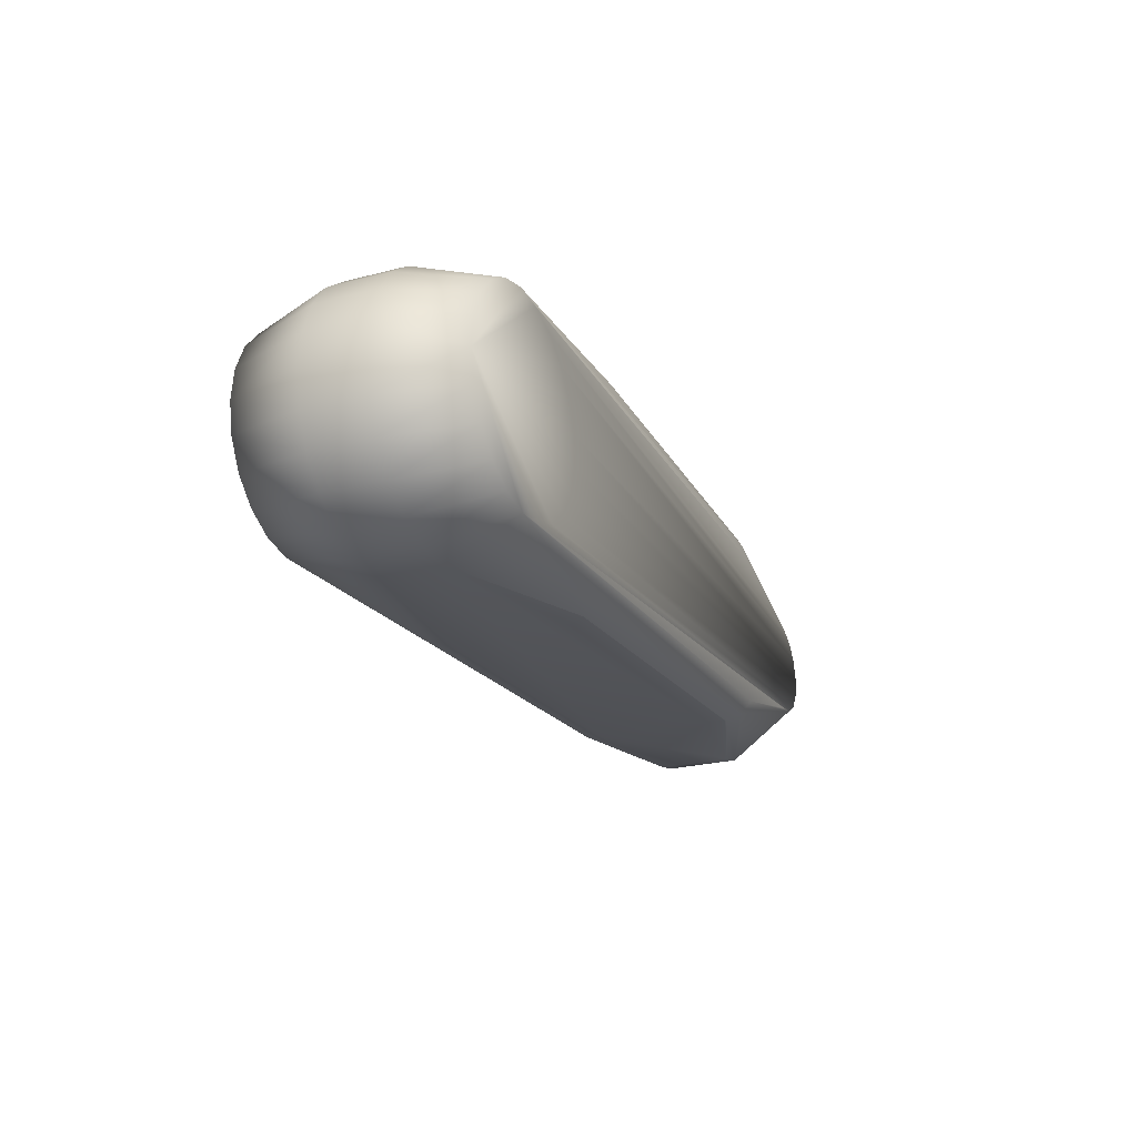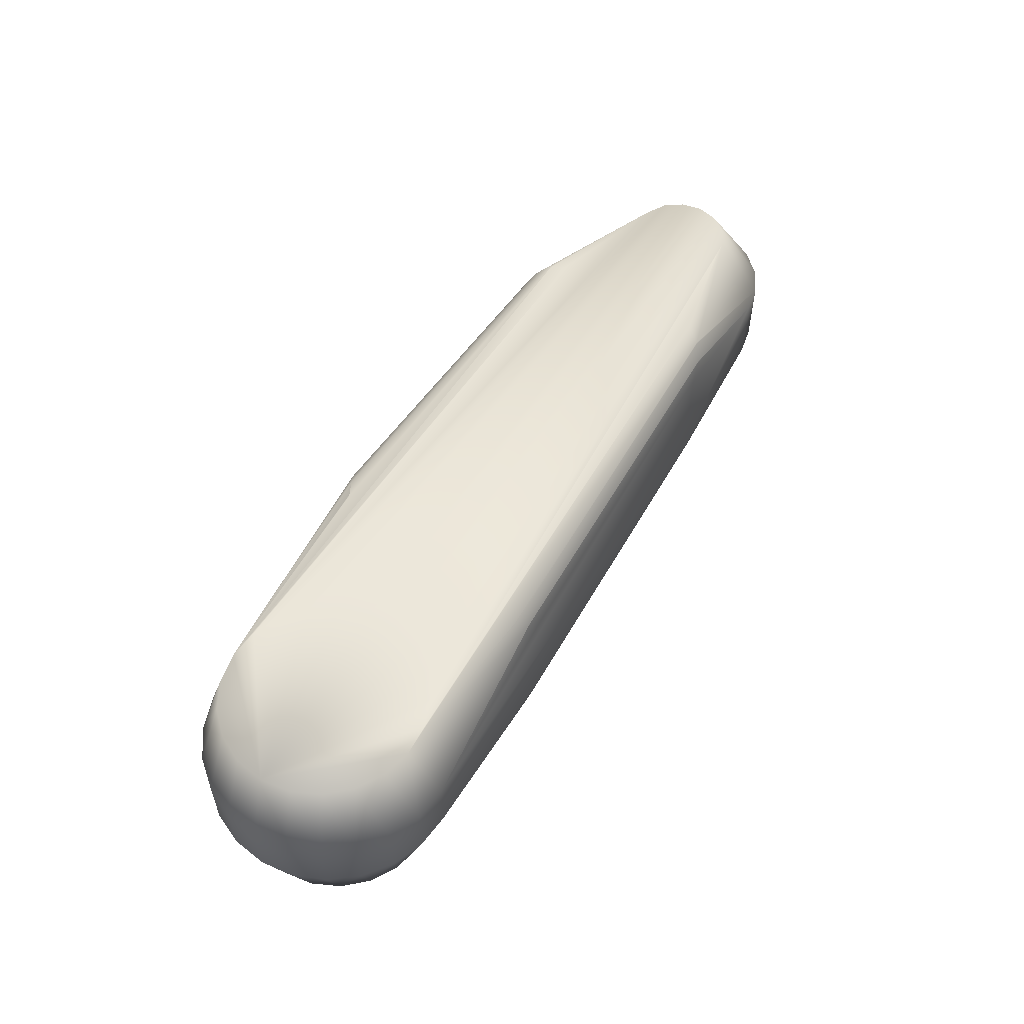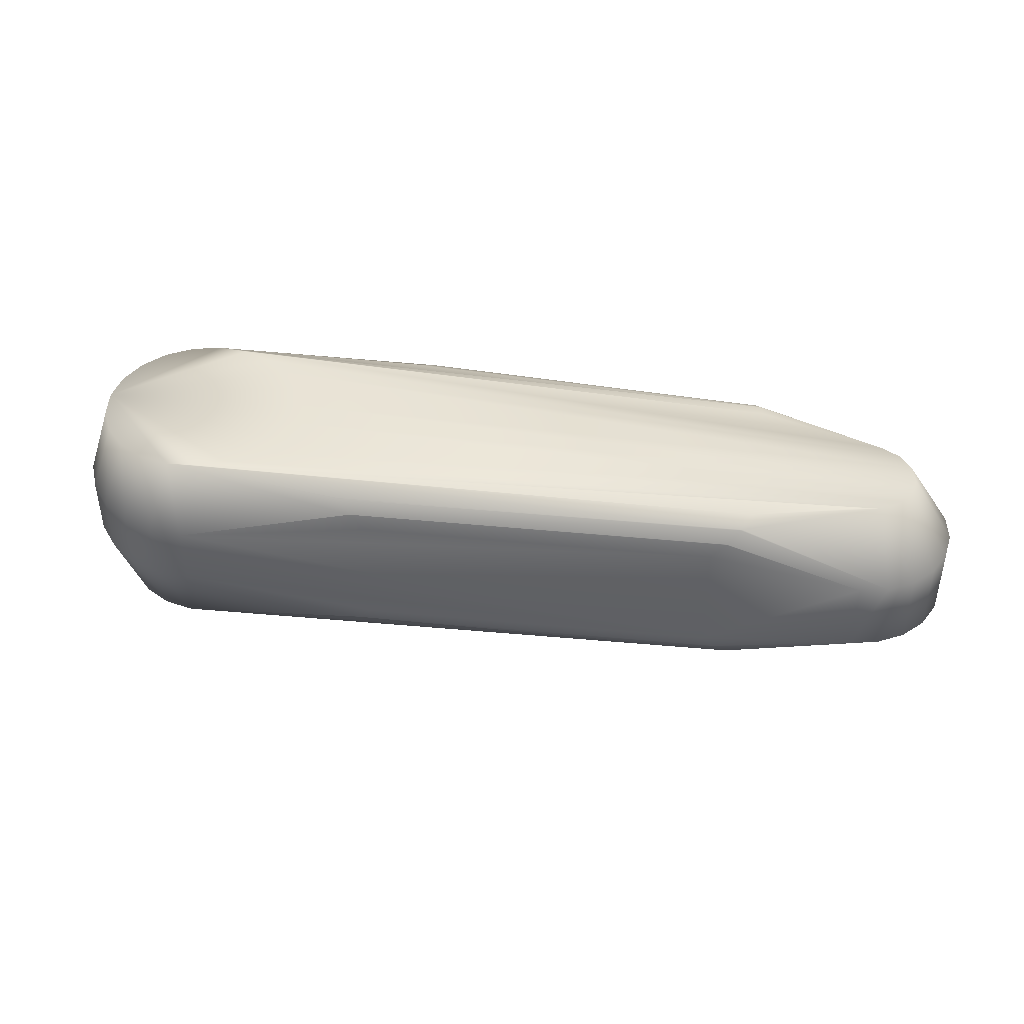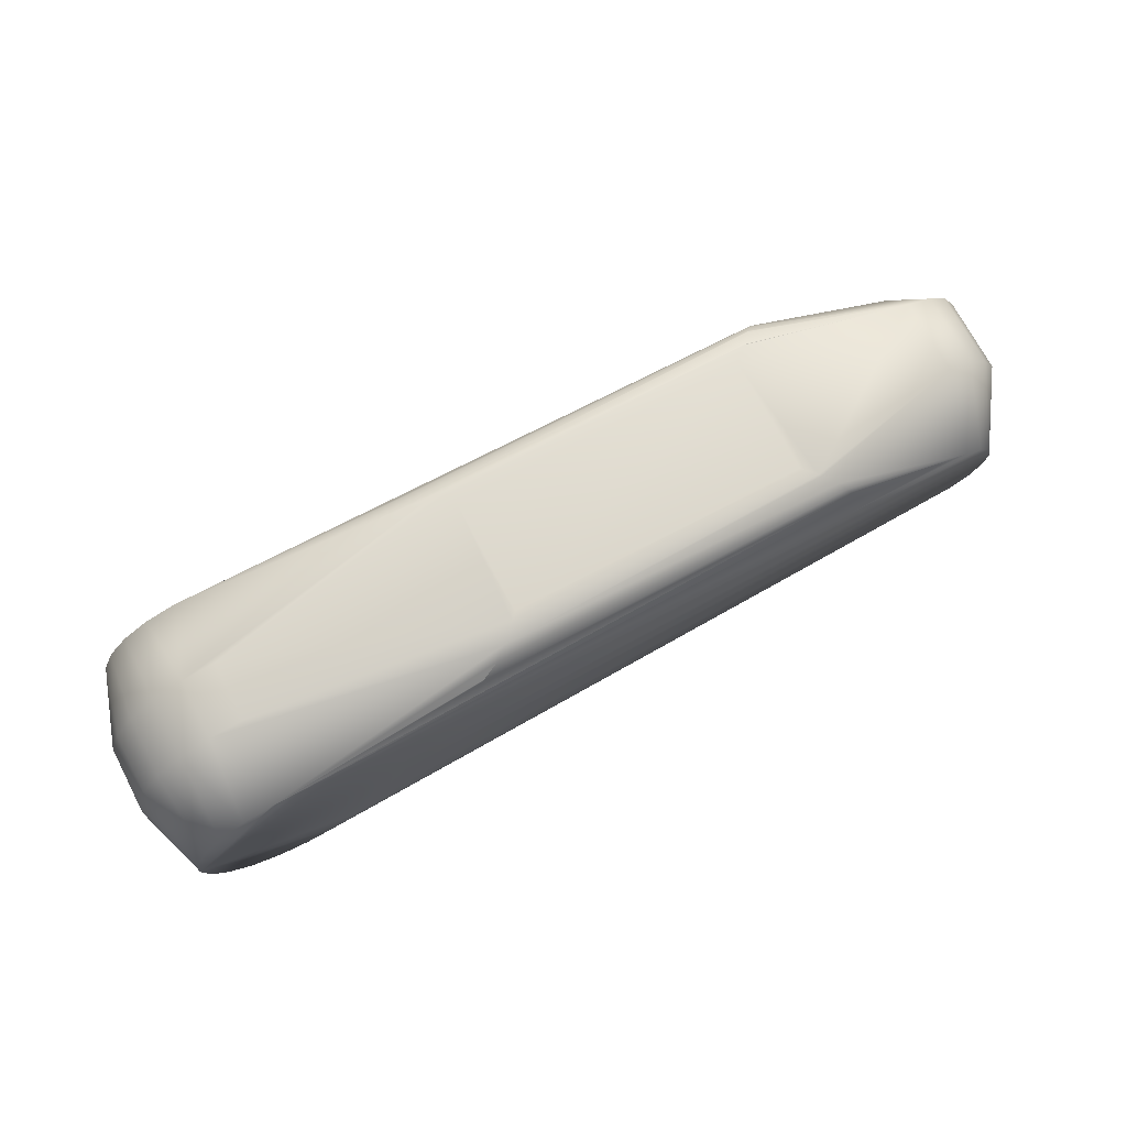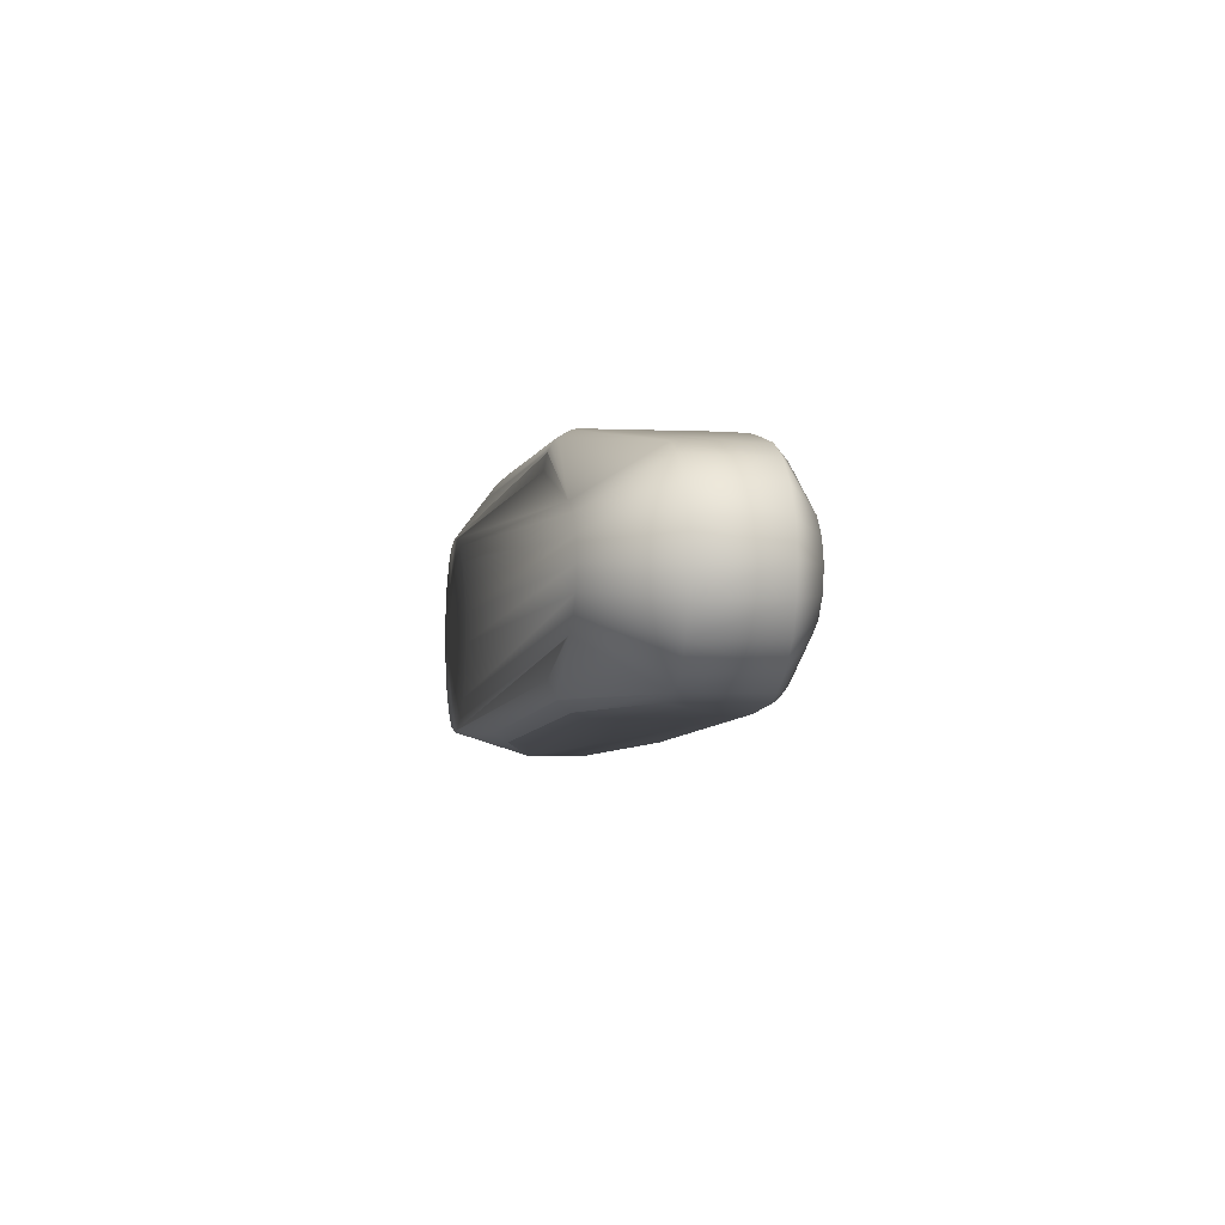
<metadata>
{"format":"obj","ext":"obj","renderer":"f3d","projection":"perspective","resolution":1024,"background":"white","views":[{"elev":-24.4,"azim":-67.0,"up":"+Y"},{"elev":55.2,"azim":-56.0,"up":"+Z"},{"elev":42.0,"azim":11.6,"up":"+Z"},{"elev":71.9,"azim":-27.7,"up":"+Y"},{"elev":-2.0,"azim":79.8,"up":"+Y"}]}
</metadata>
<code>
v 0.001805 0.009836 0.0097
v 0.07128 0.007817 0.00917
v 0.05858 0.01117 0.009096
v 0.004624 0.008867 0.0097
v -0.001174 0.009931 -0.0113
v -0.003321 0.01205 -0.00375
v 0.02396 0.01467 -0.008083
v 0.07493 0.003214 0.00917
v 0.009815 0.001913 0.0097
v 0.009991 0.000429 0.0097
v 0.05825 0.01252 -0.01017
v 0.07279 0.01206 -0.00535
v 0.05834 0.01237 -0.01026
v 0.05749 0.01375 -0.009407
v 0.05616 0.01467 -0.008083
v 0.0574 0.01381 -0.009316
v 0.0219 0.01342 -0.009684
v 0.05606 0.01469 -0.007987
v 0.05458 0.015 -0.0065
v 0.07539 0.01078 -0.00535
v -0.003251 -0.009457 -0.0113
v -0.005461 -0.01124 -0.00375
v -0.005894 -0.008078 -0.0113
v -0.008253 -0.009389 -0.00375
v 0.01919 -0.01063 -0.007944
v 0.00107 -0.01245 -0.00375
v -0.000319 -0.009995 -0.0113
v -0.009673 0.002535 -0.0113
v -0.011 0.005938 -0.00375
v -0.008496 0.005274 -0.0113
v -0.009673 0.002535 0.0097
v -0.011 0.005938 0.00215
v -0.01218 0.002802 0.00215
v 0.009943 -0.001065 0.0097
v 0.07603 -0.004285 0.00215
v 0.07344 -0.000569 0.00917
v 0.07168 -0.001685 0.00917
v 0.005367 -0.008438 0.0097
v 0.007615 -0.006481 0.0097
v 0.07911 0.000533 0.00215
v 0.07943 0.003407 0.00215
v -0.003321 0.01205 0.00215
v -0.004049 0.009144 0.0097
v -0.001174 0.009931 0.0097
v 0.0234 0.01438 0.007247
v 0.0234 0.01438 -0.008647
v 0.01992 0.01217 -0.01033
v 0.05611 0.01469 -0.008028
v 0.02444 0.01477 -0.007603
v 0.02554 0.015 -0.0065
v 0 0.0125 -0.00375
v 0.02491 0.01495 0.005736
v 0.02554 0.015 0.0051
v 0.05458 0.015 0.0051
v 0.07887 0.006244 0.00215
v 0.07748 0.00878 0.00215
v 0.07539 0.01078 0.00215
v 0.07312 0.006856 0.00917
v 0.007032 0.00711 0.0097
v 0.07312 0.006856 -0.00845
v 0.07748 0.00878 -0.00535
v 0.07441 0.005228 -0.00845
v 0.07887 0.006244 -0.00535
v 0.07279 0.01206 0.00215
v 0.05724 0.01399 0.007757
v 0.05858 0.01117 -0.0105
v 0.07603 -0.004285 -0.00535
v 0.07356 -0.005782 -0.00535
v 0.07168 -0.001685 -0.00845
v 0.00107 -0.01245 0.00215
v 0.05556 -0.007771 0.0051
v 0.02065 -0.01077 0.0051
v -0.008013 -0.005982 -0.0113
v -0.002277 -0.01229 -0.00375
v -0.009991 -0.000429 -0.0113
v -0.0119 -0.003835 -0.00375
v -0.01249 -0.000536 -0.00375
v -0.009421 -0.003354 -0.0113
v -0.01218 0.002802 -0.00375
v -0.006404 0.01073 0.00215
v -0.006564 0.007544 0.0097
v -0.009026 0.008647 0.00215
v -0.004049 0.009144 -0.0113
v -0.009026 0.008647 -0.00375
v -0.006564 0.007544 -0.0113
v -0.008496 0.005274 0.0097
v 0.009187 -0.003949 0.0097
v 0.07459 0.001164 0.00917
v 0.002641 -0.009645 0.0097
v 0.01906 -0.01058 0.00667
v -0.000319 -0.009995 0.0097
v -0.002277 -0.01229 0.00215
v 0.007615 -0.006481 -0.0113
v 0.0592 -0.003443 -0.0105
v 0.005367 -0.008438 -0.0113
v 0.05921 -0.003614 -0.0105
v 0.002641 -0.009645 -0.0113
v 0.07459 0.001164 -0.00845
v 0.07911 0.000533 -0.00535
v 0.07794 -0.002113 -0.00535
v 0.05861 -0.005778 -0.009789
v 0.05897 -0.005163 -0.01012
v 0.02046 0.01251 -0.01015
v 0 0.0125 0.00215
v 0.07441 0.005228 0.00917
v 0.008815 0.004721 0.0097
v 0.05824 0.01252 0.008765
v 0.05779 0.01328 0.008389
v 0.0582 0.01269 0.008723
v 0.05584 0.0148 0.006357
v -0.003251 -0.009457 0.0097
v -0.005894 -0.008078 0.0097
v -0.005461 -0.01124 0.00215
v -0.01045 -0.006858 -0.00375
v -0.009421 -0.003354 0.0097
v -0.01045 -0.006858 0.00215
v -0.008013 -0.005982 0.0097
v -0.0119 -0.003835 0.00215
v 0.004624 0.008867 -0.0113
v 0.05858 0.011 -0.0105
v 0.05812 -0.006537 -0.009157
v 0.07075 -0.006465 -0.00535
v 0.05679 -0.007461 -0.007757
v 0.02065 -0.01077 -0.0065
v 0.07356 -0.005782 0.00215
v 0.05835 -0.006274 0.008007
v -0.006404 0.01073 -0.00375
v 0.07794 -0.002113 0.00215
v 0.05907 -0.004831 0.008857
v 0.01765 -0.009772 0.008007
v 0.05711 -0.00731 0.006683
v 0.07075 -0.006465 0.00215
v 0.07344 -0.000569 -0.00845
v 0.05898 -0.005115 -0.01013
v 0.05821 0.01265 0.008735
v 0.02027 0.01239 0.008852
v 0.05605 0.01467 0.00657
v -0.01249 -0.000536 0.00215
v -0.009991 -0.000429 0.0097
v -0.008253 -0.009389 0.00215
v 0.001805 0.009836 -0.0113
v 0.008815 0.004721 -0.0113
v 0.007032 0.00711 -0.0113
v 0.05703 -0.007296 -0.008007
v 0.01776 -0.009869 -0.009303
v 0.05556 -0.007771 -0.0065
v 0.06963 -0.00199 0.00917
v 0.05705 -0.007326 0.006628
v 0.05826 -0.006345 0.007916
v 0.01905 -0.01058 0.006683
v 0.009187 -0.003949 -0.0113
v 0.009943 -0.001065 -0.0113
v 0.009815 0.001913 -0.0113
v 0.07943 0.003407 -0.00535
v 0.07493 0.003214 -0.00845
v 0.05899 -0.004989 -0.01017
v 0.02218 0.0136 0.008137
v 0.01911 -0.01058 -0.008021
v 0.01775 -0.009828 0.007916
v 0.009991 0.000429 -0.0113
v 0.02048 0.01252 0.008774
v 0.01767 -0.009785 0.007985
f 1 2 3
f 2 1 4
f 5 6 7
f 8 9 10
f 11 12 13
f 12 11 14
f 15 12 16
f 14 16 12
f 11 17 14
f 13 17 11
f 18 15 7
f 18 19 12
f 12 20 13
f 21 22 23
f 23 22 24
f 25 26 27
f 28 29 30
f 31 32 33
f 8 10 34
f 35 36 37
f 38 36 39
f 38 37 36
f 8 40 41
f 42 43 44
f 42 44 45
f 3 44 1
f 17 46 14
f 16 14 46
f 5 7 46
f 17 5 46
f 15 46 7
f 16 46 15
f 5 47 13
f 15 48 12
f 12 48 18
f 18 48 15
f 19 49 50
f 49 18 7
f 18 49 19
f 50 51 52
f 49 51 50
f 6 51 7
f 7 51 49
f 53 52 54
f 52 53 50
f 55 8 41
f 56 57 58
f 2 58 57
f 59 58 4
f 58 2 4
f 20 60 13
f 20 61 60
f 62 60 61
f 63 62 61
f 2 57 64
f 65 2 64
f 60 66 13
f 62 66 60
f 67 68 69
f 70 71 72
f 73 23 24
f 74 22 21
f 27 74 21
f 27 26 74
f 75 76 77
f 76 75 78
f 79 29 28
f 75 79 28
f 77 79 75
f 42 80 43
f 81 43 80
f 81 80 82
f 83 6 5
f 84 85 30
f 29 84 30
f 32 31 86
f 32 86 82
f 82 86 81
f 34 87 88
f 34 88 8
f 8 88 40
f 87 39 88
f 36 88 39
f 38 89 37
f 90 70 72
f 71 90 72
f 91 92 70
f 93 94 95
f 94 96 95
f 96 97 95
f 98 99 100
f 68 101 102
f 68 102 69
f 97 102 27
f 27 102 101
f 17 103 5
f 103 47 5
f 13 103 17
f 47 103 13
f 51 104 52
f 45 52 104
f 104 42 45
f 55 56 105
f 58 105 56
f 55 105 8
f 9 105 106
f 9 8 105
f 59 106 105
f 105 58 59
f 2 107 3
f 44 3 107
f 65 108 2
f 2 108 109
f 52 110 54
f 54 110 19
f 110 64 12
f 19 110 12
f 45 110 52
f 111 112 113
f 92 111 113
f 92 91 111
f 73 24 114
f 73 114 78
f 114 76 78
f 115 116 117
f 118 116 115
f 119 66 120
f 68 121 101
f 122 121 68
f 121 27 101
f 123 124 25
f 25 124 26
f 37 125 35
f 126 125 37
f 83 85 127
f 84 127 85
f 83 127 6
f 36 35 128
f 128 88 36
f 88 128 40
f 91 129 89
f 126 129 91
f 129 126 37
f 126 91 130
f 125 131 132
f 98 133 96
f 102 133 69
f 69 133 67
f 67 133 100
f 98 100 133
f 96 134 97
f 102 134 96
f 102 97 134
f 109 135 2
f 2 135 107
f 109 44 135
f 107 135 44
f 109 136 44
f 108 136 109
f 64 137 65
f 110 137 64
f 65 137 45
f 110 45 137
f 138 139 33
f 33 139 31
f 138 118 139
f 115 139 118
f 117 140 112
f 116 140 117
f 112 140 113
f 119 141 66
f 13 141 5
f 66 141 13
f 142 143 120
f 120 143 119
f 123 144 122
f 144 121 122
f 123 25 144
f 121 144 25
f 121 145 27
f 122 146 123
f 124 123 146
f 124 146 26
f 89 147 37
f 37 147 129
f 129 147 89
f 90 71 148
f 71 132 148
f 131 148 132
f 126 149 125
f 125 149 131
f 148 150 90
f 131 150 148
f 149 150 131
f 70 150 91
f 90 150 70
f 94 93 151
f 151 152 94
f 142 120 153
f 154 99 155
f 98 155 99
f 154 155 63
f 63 155 62
f 155 66 62
f 66 155 120
f 94 120 155
f 94 155 96
f 98 96 155
f 96 156 102
f 133 156 96
f 133 102 156
f 44 157 45
f 108 157 136
f 65 45 157
f 157 108 65
f 27 158 25
f 145 158 27
f 121 25 158
f 145 121 158
f 150 159 91
f 159 150 149
f 126 159 149
f 94 160 120
f 153 120 160
f 152 160 94
f 136 161 44
f 161 157 44
f 157 161 136
f 130 162 126
f 162 159 126
f 130 91 162
f 159 162 91
f 56 61 20
f 56 20 57
f 50 53 19
f 19 53 54
f 56 63 61
f 55 63 56
f 20 64 57
f 20 12 64
f 79 32 29
f 32 79 33
f 32 84 29
f 32 82 84
f 74 92 22
f 22 92 113
f 70 92 26
f 74 26 92
f 51 6 104
f 42 104 6
f 79 138 33
f 79 77 138
f 76 138 77
f 118 138 76
f 118 76 116
f 114 116 76
f 68 125 122
f 122 125 132
f 35 125 67
f 67 125 68
f 42 6 127
f 42 127 80
f 84 82 127
f 80 127 82
f 35 67 128
f 67 100 128
f 99 128 100
f 40 128 99
f 40 99 154
f 40 154 41
f 154 63 55
f 154 55 41
f 44 139 1
f 59 139 106
f 106 139 9
f 34 139 87
f 1 139 4
f 87 139 39
f 39 139 38
f 112 139 117
f 9 139 10
f 139 59 4
f 111 139 112
f 81 139 43
f 139 34 10
f 86 139 81
f 139 44 43
f 89 38 139
f 86 31 139
f 89 139 91
f 111 91 139
f 115 117 139
f 113 140 22
f 22 140 24
f 116 114 140
f 114 24 140
f 132 146 122
f 71 146 132
f 26 146 70
f 71 70 146
f 23 160 21
f 85 160 30
f 93 95 160
f 30 160 28
f 27 21 160
f 160 141 119
f 83 160 85
f 73 160 23
f 75 28 160
f 97 27 160
f 73 78 160
f 75 160 78
f 83 5 160
f 97 160 95
f 151 160 152
f 143 160 119
f 141 160 5
f 143 142 160
f 151 93 160
f 153 160 142
f 1 2 3
f 2 1 4
f 5 6 7
f 8 9 10
f 11 12 13
f 12 11 14
f 15 12 16
f 14 16 12
f 11 17 14
f 13 17 11
f 18 15 7
f 18 19 12
f 12 20 13
f 21 22 23
f 23 22 24
f 25 26 27
f 28 29 30
f 31 32 33
f 8 10 34
f 35 36 37
f 38 36 39
f 38 37 36
f 8 40 41
f 42 43 44
f 42 44 45
f 3 44 1
f 17 46 14
f 16 14 46
f 5 7 46
f 17 5 46
f 15 46 7
f 16 46 15
f 5 47 13
f 15 48 12
f 12 48 18
f 18 48 15
f 19 49 50
f 49 18 7
f 18 49 19
f 50 51 52
f 49 51 50
f 6 51 7
f 7 51 49
f 53 52 54
f 52 53 50
f 55 8 41
f 56 57 58
f 2 58 57
f 59 58 4
f 58 2 4
f 20 60 13
f 20 61 60
f 62 60 61
f 63 62 61
f 2 57 64
f 65 2 64
f 60 66 13
f 62 66 60
f 67 68 69
f 70 71 72
f 73 23 24
f 74 22 21
f 27 74 21
f 27 26 74
f 75 76 77
f 76 75 78
f 79 29 28
f 75 79 28
f 77 79 75
f 42 80 43
f 81 43 80
f 81 80 82
f 83 6 5
f 84 85 30
f 29 84 30
f 32 31 86
f 32 86 82
f 82 86 81
f 34 87 88
f 34 88 8
f 8 88 40
f 87 39 88
f 36 88 39
f 38 89 37
f 90 70 72
f 71 90 72
f 91 92 70
f 93 94 95
f 94 96 95
f 96 97 95
f 98 99 100
f 68 101 102
f 68 102 69
f 97 102 27
f 27 102 101
f 17 103 5
f 103 47 5
f 13 103 17
f 47 103 13
f 51 104 52
f 45 52 104
f 104 42 45
f 55 56 105
f 58 105 56
f 55 105 8
f 9 105 106
f 9 8 105
f 59 106 105
f 105 58 59
f 2 107 3
f 44 3 107
f 65 108 2
f 2 108 109
f 52 110 54
f 54 110 19
f 110 64 12
f 19 110 12
f 45 110 52
f 111 112 113
f 92 111 113
f 92 91 111
f 73 24 114
f 73 114 78
f 114 76 78
f 115 116 117
f 118 116 115
f 119 66 120
f 68 121 101
f 122 121 68
f 121 27 101
f 123 124 25
f 25 124 26
f 37 125 35
f 126 125 37
f 83 85 127
f 84 127 85
f 83 127 6
f 36 35 128
f 128 88 36
f 88 128 40
f 91 129 89
f 126 129 91
f 129 126 37
f 126 91 130
f 125 131 132
f 98 133 96
f 102 133 69
f 69 133 67
f 67 133 100
f 98 100 133
f 96 134 97
f 102 134 96
f 102 97 134
f 109 135 2
f 2 135 107
f 109 44 135
f 107 135 44
f 109 136 44
f 108 136 109
f 64 137 65
f 110 137 64
f 65 137 45
f 110 45 137
f 138 139 33
f 33 139 31
f 138 118 139
f 115 139 118
f 117 140 112
f 116 140 117
f 112 140 113
f 119 141 66
f 13 141 5
f 66 141 13
f 142 143 120
f 120 143 119
f 123 144 122
f 144 121 122
f 123 25 144
f 121 144 25
f 121 145 27
f 122 146 123
f 124 123 146
f 124 146 26
f 89 147 37
f 37 147 129
f 129 147 89
f 90 71 148
f 71 132 148
f 131 148 132
f 126 149 125
f 125 149 131
f 148 150 90
f 131 150 148
f 149 150 131
f 70 150 91
f 90 150 70
f 94 93 151
f 151 152 94
f 142 120 153
f 154 99 155
f 98 155 99
f 154 155 63
f 63 155 62
f 155 66 62
f 66 155 120
f 94 120 155
f 94 155 96
f 98 96 155
f 96 156 102
f 133 156 96
f 133 102 156
f 44 157 45
f 108 157 136
f 65 45 157
f 157 108 65
f 27 158 25
f 145 158 27
f 121 25 158
f 145 121 158
f 150 159 91
f 159 150 149
f 126 159 149
f 94 160 120
f 153 120 160
f 152 160 94
f 136 161 44
f 161 157 44
f 157 161 136
f 130 162 126
f 162 159 126
f 130 91 162
f 159 162 91
f 56 61 20
f 56 20 57
f 50 53 19
f 19 53 54
f 56 63 61
f 55 63 56
f 20 64 57
f 20 12 64
f 79 32 29
f 32 79 33
f 32 84 29
f 32 82 84
f 74 92 22
f 22 92 113
f 70 92 26
f 74 26 92
f 51 6 104
f 42 104 6
f 79 138 33
f 79 77 138
f 76 138 77
f 118 138 76
f 118 76 116
f 114 116 76
f 68 125 122
f 122 125 132
f 35 125 67
f 67 125 68
f 42 6 127
f 42 127 80
f 84 82 127
f 80 127 82
f 35 67 128
f 67 100 128
f 99 128 100
f 40 128 99
f 40 99 154
f 40 154 41
f 154 63 55
f 154 55 41
f 44 139 1
f 59 139 106
f 106 139 9
f 34 139 87
f 1 139 4
f 87 139 39
f 39 139 38
f 112 139 117
f 9 139 10
f 139 59 4
f 111 139 112
f 81 139 43
f 139 34 10
f 86 139 81
f 139 44 43
f 89 38 139
f 86 31 139
f 89 139 91
f 111 91 139
f 115 117 139
f 113 140 22
f 22 140 24
f 116 114 140
f 114 24 140
f 132 146 122
f 71 146 132
f 26 146 70
f 71 70 146
f 23 160 21
f 85 160 30
f 93 95 160
f 30 160 28
f 27 21 160
f 160 141 119
f 83 160 85
f 73 160 23
f 75 28 160
f 97 27 160
f 73 78 160
f 75 160 78
f 83 5 160
f 97 160 95
f 151 160 152
f 143 160 119
f 141 160 5
f 143 142 160
f 151 93 160
f 153 160 142

</code>
